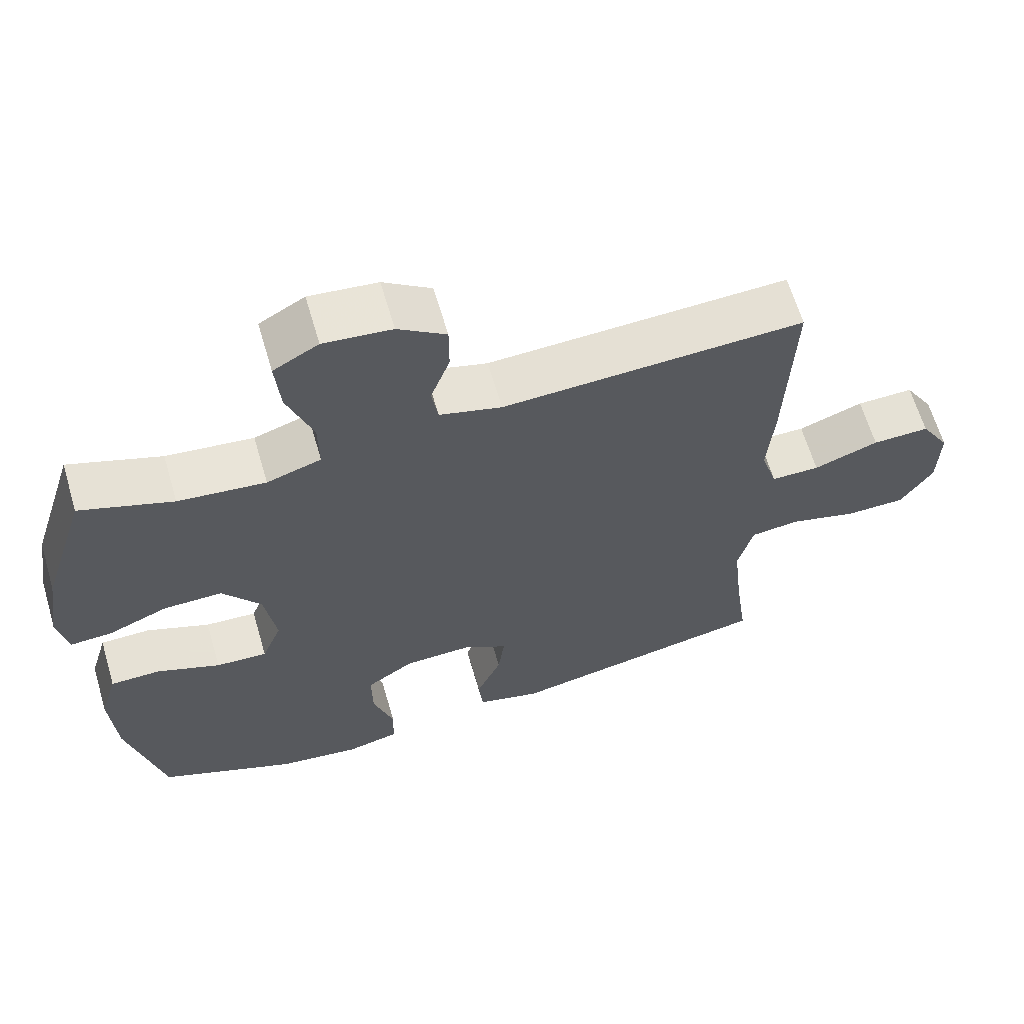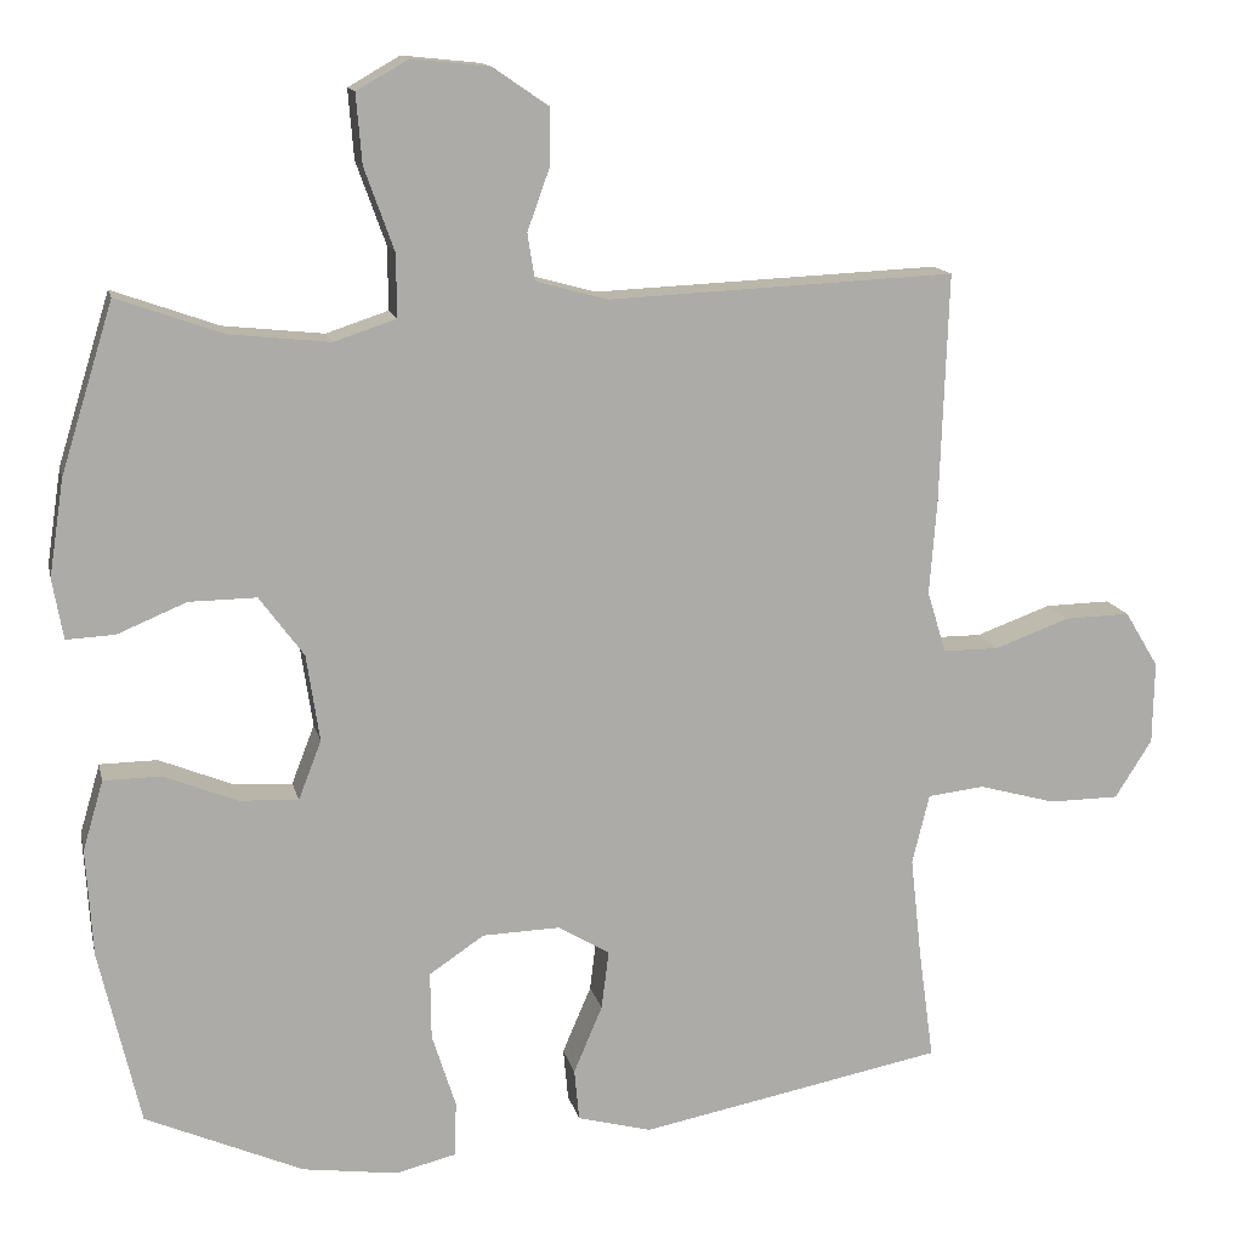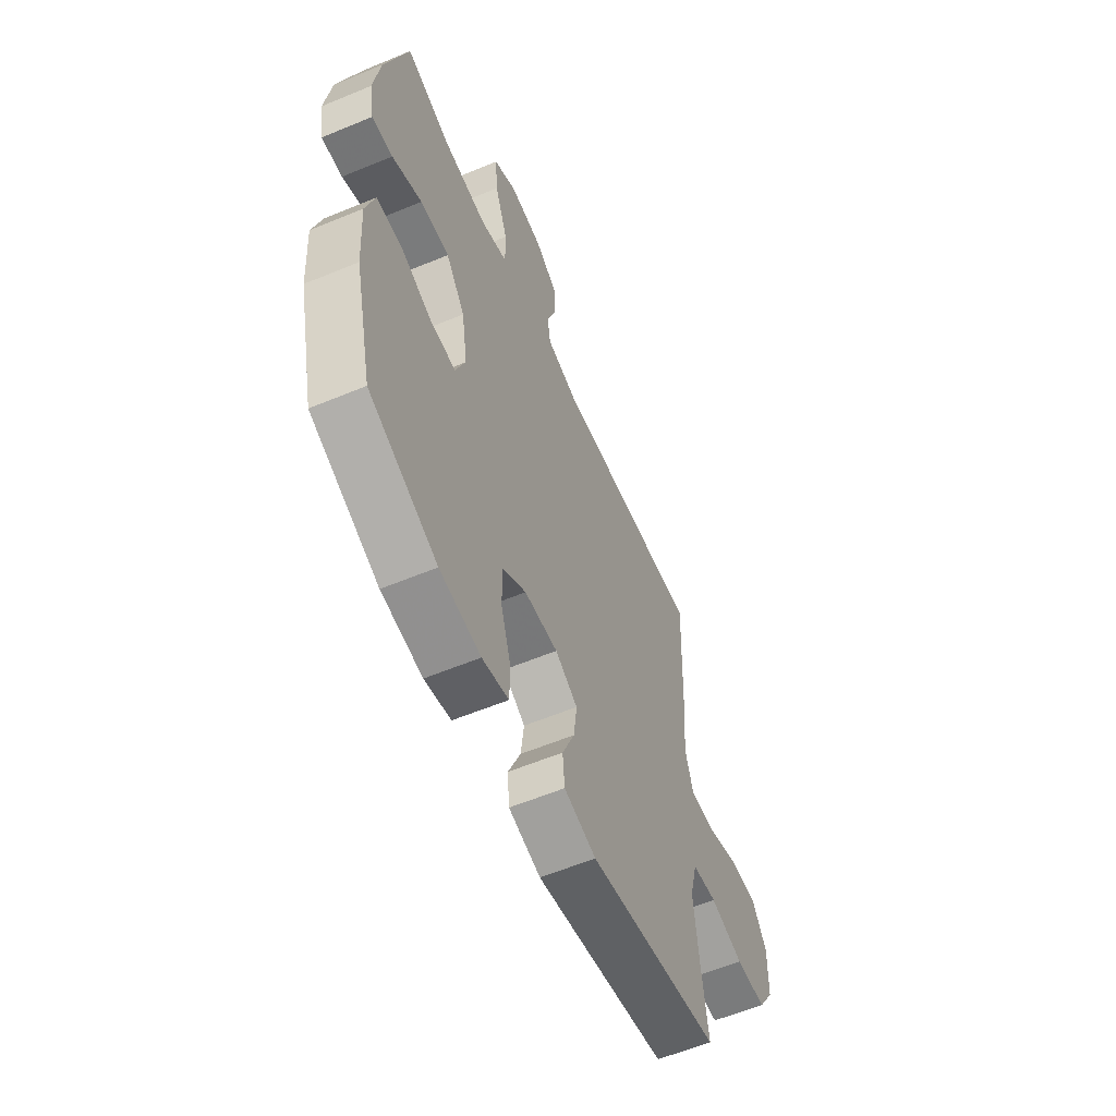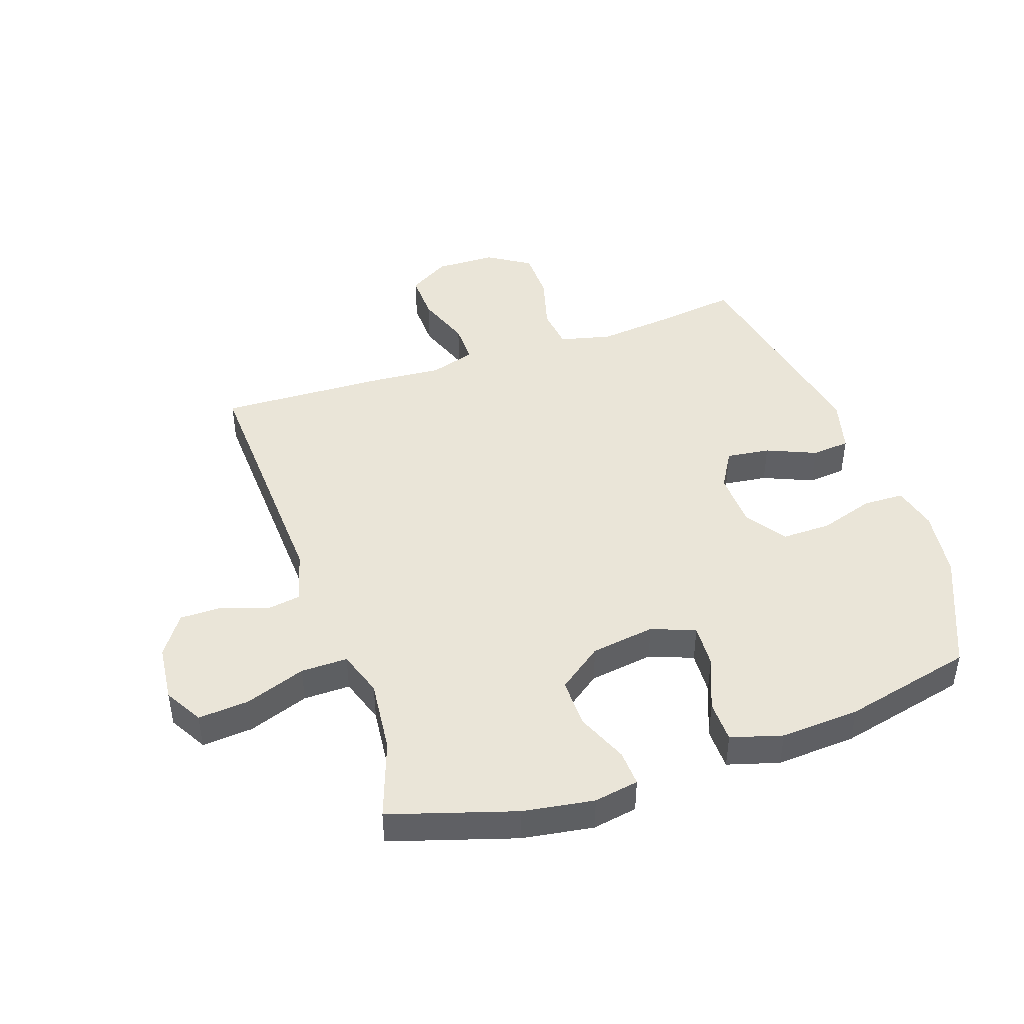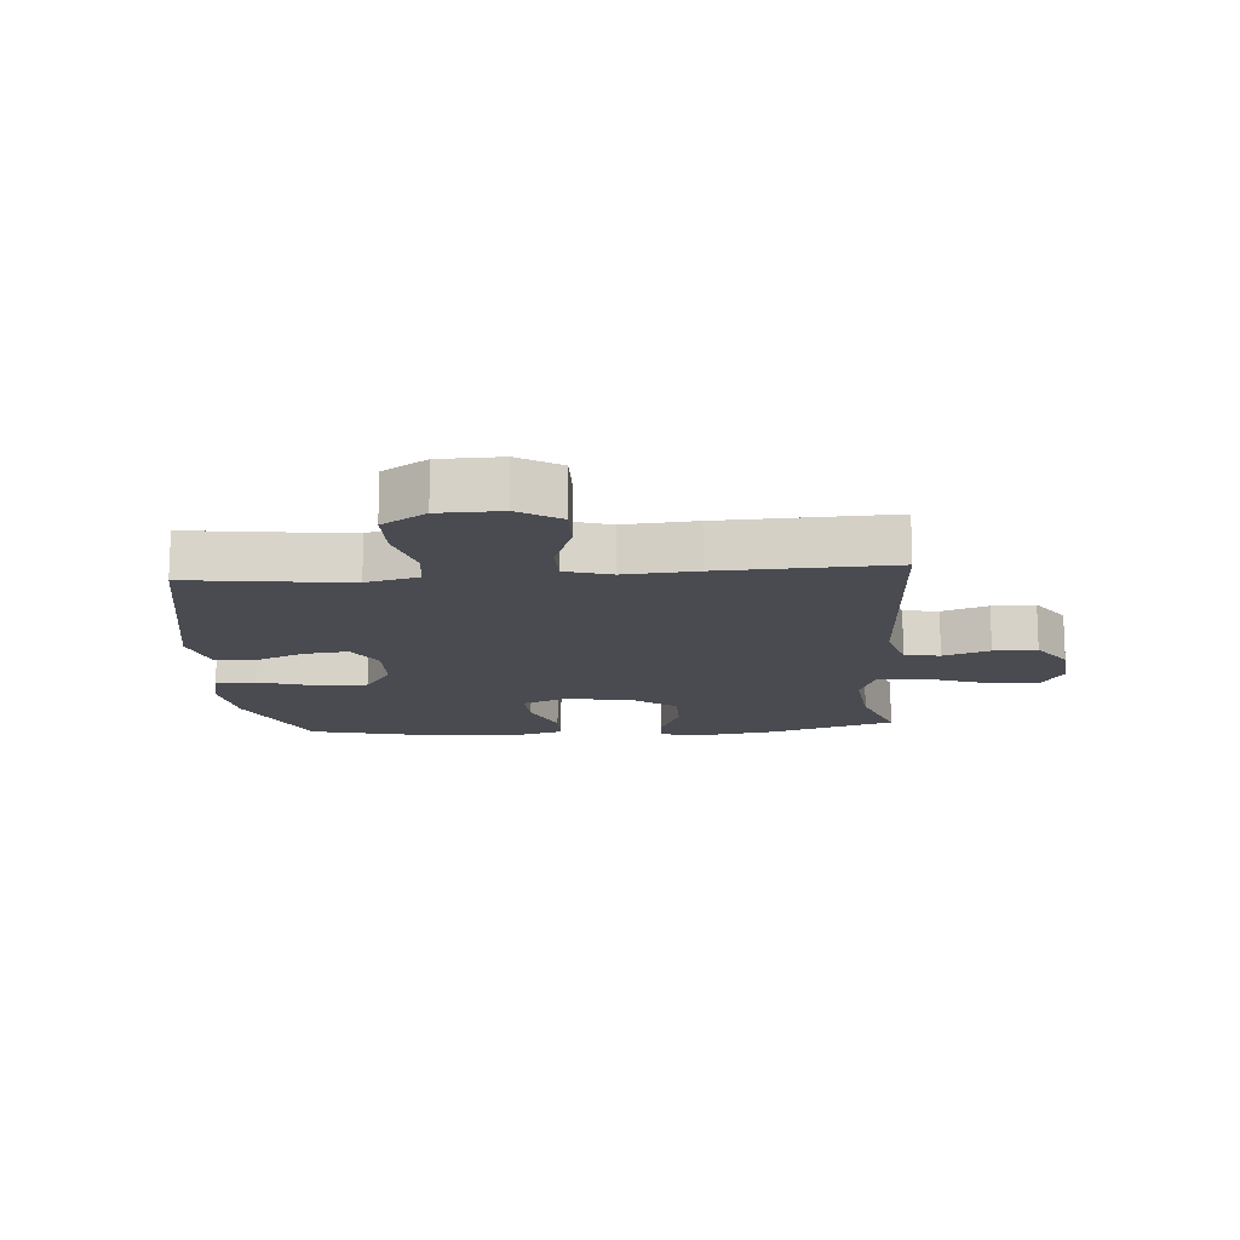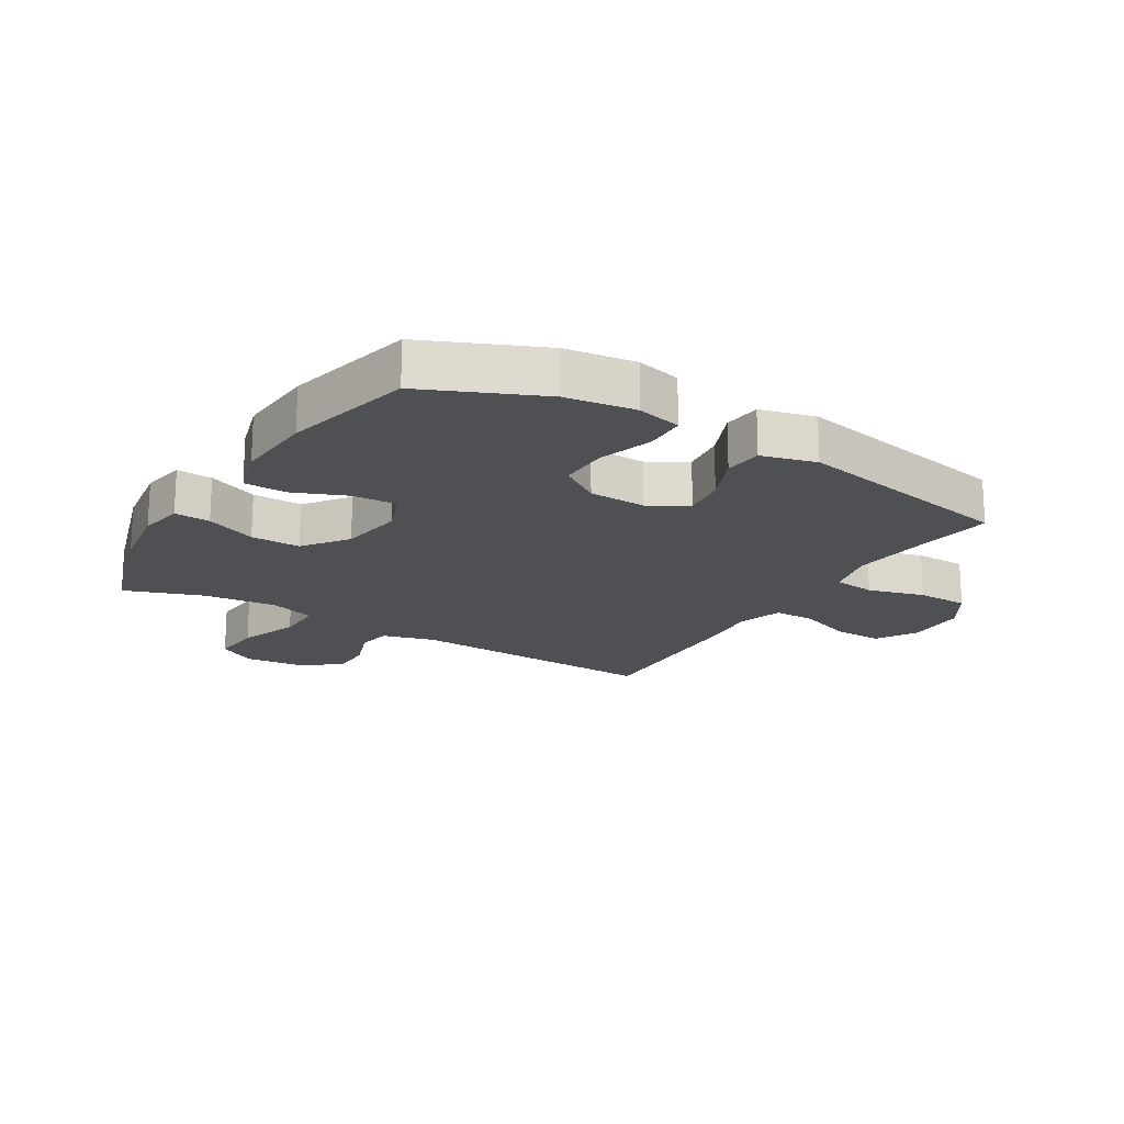
<metadata>
{"format":"obj","ext":"obj","renderer":"f3d","projection":"perspective","resolution":1024,"background":"white","views":[{"elev":63.9,"azim":163.6,"up":"+Z"},{"elev":13.7,"azim":167.6,"up":"+Z"},{"elev":-58.9,"azim":113.2,"up":"+Z"},{"elev":44.6,"azim":71.1,"up":"+Y"},{"elev":-14.4,"azim":-85.6,"up":"+Y"},{"elev":-18.7,"azim":148.6,"up":"+Y"}]}
</metadata>
<code>
v 0.5 0.07 -0.5
v 0.308 0.07 -0.584
v 0.193 0.07 -0.6
v 0.119 0.07 -0.582
v 0.117 0.07 -0.515
v 0.146 0.07 -0.424
v 0.147 0.07 -0.342
v 0.08 0.07 -0.297
v -0.014 0.07 -0.294
v -0.077 0.07 -0.331
v -0.068 0.07 -0.403
v -0.033 0.07 -0.485
v -0.039 0.07 -0.548
v -0.129 0.07 -0.572
v -0.5 0.07 -0.5
v -0.482 0.07 -0.368
v -0.468 0.07 -0.241
v -0.489 0.07 -0.156
v -0.558 0.07 -0.148
v -0.652 0.07 -0.174
v -0.737 0.07 -0.173
v -0.782 0.07 -0.102
v -0.784 0.07 -0.002
v -0.743 0.07 0.066
v -0.663 0.07 0.064
v -0.572 0.07 0.031
v -0.504 0.07 0.031
v -0.481 0.07 0.106
v -0.49 0.07 0.223
v -0.5 0.07 0.5
v -0.077 0.07 0.481
v 0.01 0.07 0.505
v 0.019 0.07 0.562
v -0.008 0.07 0.637
v -0.008 0.07 0.707
v 0.059 0.07 0.753
v 0.154 0.07 0.763
v 0.217 0.07 0.727
v 0.21 0.07 0.643
v 0.174 0.07 0.543
v 0.173 0.07 0.466
v 0.249 0.07 0.441
v 0.371 0.07 0.454
v 0.5 0.07 0.5
v 0.564 0.07 0.294
v 0.582 0.07 0.177
v 0.569 0.07 0.103
v 0.51 0.07 0.106
v 0.426 0.07 0.141
v 0.344 0.07 0.142
v 0.29 0.07 0.069
v 0.274 0.07 -0.037
v 0.302 0.07 -0.109
v 0.374 0.07 -0.105
v 0.463 0.07 -0.069
v 0.533 0.07 -0.07
v 0.558 0.07 -0.155
v 0.55 0.07 -0.286
v 0.5 0 -0.5
v 0.308 0 -0.584
v 0.193 0 -0.6
v 0.119 0 -0.582
v 0.117 0 -0.515
v 0.146 0 -0.424
v 0.147 0 -0.342
v 0.08 0 -0.297
v -0.014 0 -0.294
v -0.077 0 -0.331
v -0.068 0 -0.403
v -0.033 0 -0.485
v -0.039 0 -0.548
v -0.129 0 -0.572
v -0.5 0 -0.5
v -0.482 0 -0.368
v -0.468 0 -0.241
v -0.489 0 -0.156
v -0.558 0 -0.148
v -0.652 0 -0.174
v -0.737 0 -0.173
v -0.782 0 -0.102
v -0.784 0 -0.002
v -0.743 0 0.066
v -0.663 0 0.064
v -0.572 0 0.031
v -0.504 0 0.031
v -0.481 0 0.106
v -0.49 0 0.223
v -0.5 0 0.5
v -0.077 0 0.481
v 0.01 0 0.505
v 0.019 0 0.562
v -0.008 0 0.637
v -0.008 0 0.707
v 0.059 0 0.753
v 0.154 0 0.763
v 0.217 0 0.727
v 0.21 0 0.643
v 0.174 0 0.543
v 0.173 0 0.466
v 0.249 0 0.441
v 0.371 0 0.454
v 0.5 0 0.5
v 0.564 0 0.294
v 0.582 0 0.177
v 0.569 0 0.103
v 0.51 0 0.106
v 0.426 0 0.141
v 0.344 0 0.142
v 0.29 0 0.069
v 0.274 0 -0.037
v 0.302 0 -0.109
v 0.374 0 -0.105
v 0.463 0 -0.069
v 0.533 0 -0.07
v 0.558 0 -0.155
v 0.55 0 -0.286
f 54 55 56 57
f 53 54 57 58
f 46 47 48 49
f 46 49 50
f 43 44 45 46
f 42 43 46 50
f 41 42 50 51
f 37 38 39 40
f 37 40 41
f 36 37 41
f 33 34 35 36
f 32 33 36 41
f 31 32 41 51
f 28 29 30 31
f 27 28 31 51
f 23 24 25 26
f 23 26 27
f 19 20 21 22
f 18 19 22 23
f 13 14 15 16
f 11 12 13 16
f 10 11 16 17
f 9 10 17 18
f 3 4 5 6
f 3 6 7
f 2 3 7
f 53 58 1 2
f 52 53 2 7
f 51 52 7 8
f 18 23 27 51
f 8 9 18 51
f 115 114 113 112
f 116 115 112 111
f 107 106 105 104
f 108 107 104
f 104 103 102 101
f 108 104 101 100
f 109 108 100 99
f 98 97 96 95
f 99 98 95
f 99 95 94
f 94 93 92 91
f 99 94 91 90
f 109 99 90 89
f 89 88 87 86
f 109 89 86 85
f 84 83 82 81
f 85 84 81
f 80 79 78 77
f 81 80 77 76
f 74 73 72 71
f 74 71 70 69
f 75 74 69 68
f 76 75 68 67
f 64 63 62 61
f 65 64 61
f 65 61 60
f 60 59 116 111
f 65 60 111 110
f 66 65 110 109
f 109 85 81 76
f 109 76 67 66
f 1 59 60 2
f 2 60 61 3
f 3 61 62 4
f 4 62 63 5
f 5 63 64 6
f 6 64 65 7
f 7 65 66 8
f 8 66 67 9
f 9 67 68 10
f 10 68 69 11
f 11 69 70 12
f 12 70 71 13
f 13 71 72 14
f 14 72 73 15
f 15 73 74 16
f 16 74 75 17
f 17 75 76 18
f 18 76 77 19
f 19 77 78 20
f 20 78 79 21
f 21 79 80 22
f 22 80 81 23
f 23 81 82 24
f 24 82 83 25
f 25 83 84 26
f 26 84 85 27
f 27 85 86 28
f 28 86 87 29
f 29 87 88 30
f 30 88 89 31
f 31 89 90 32
f 32 90 91 33
f 33 91 92 34
f 34 92 93 35
f 35 93 94 36
f 36 94 95 37
f 37 95 96 38
f 38 96 97 39
f 39 97 98 40
f 40 98 99 41
f 41 99 100 42
f 42 100 101 43
f 43 101 102 44
f 44 102 103 45
f 45 103 104 46
f 46 104 105 47
f 47 105 106 48
f 48 106 107 49
f 49 107 108 50
f 50 108 109 51
f 51 109 110 52
f 52 110 111 53
f 53 111 112 54
f 54 112 113 55
f 55 113 114 56
f 56 114 115 57
f 57 115 116 58
f 58 116 59 1

</code>
